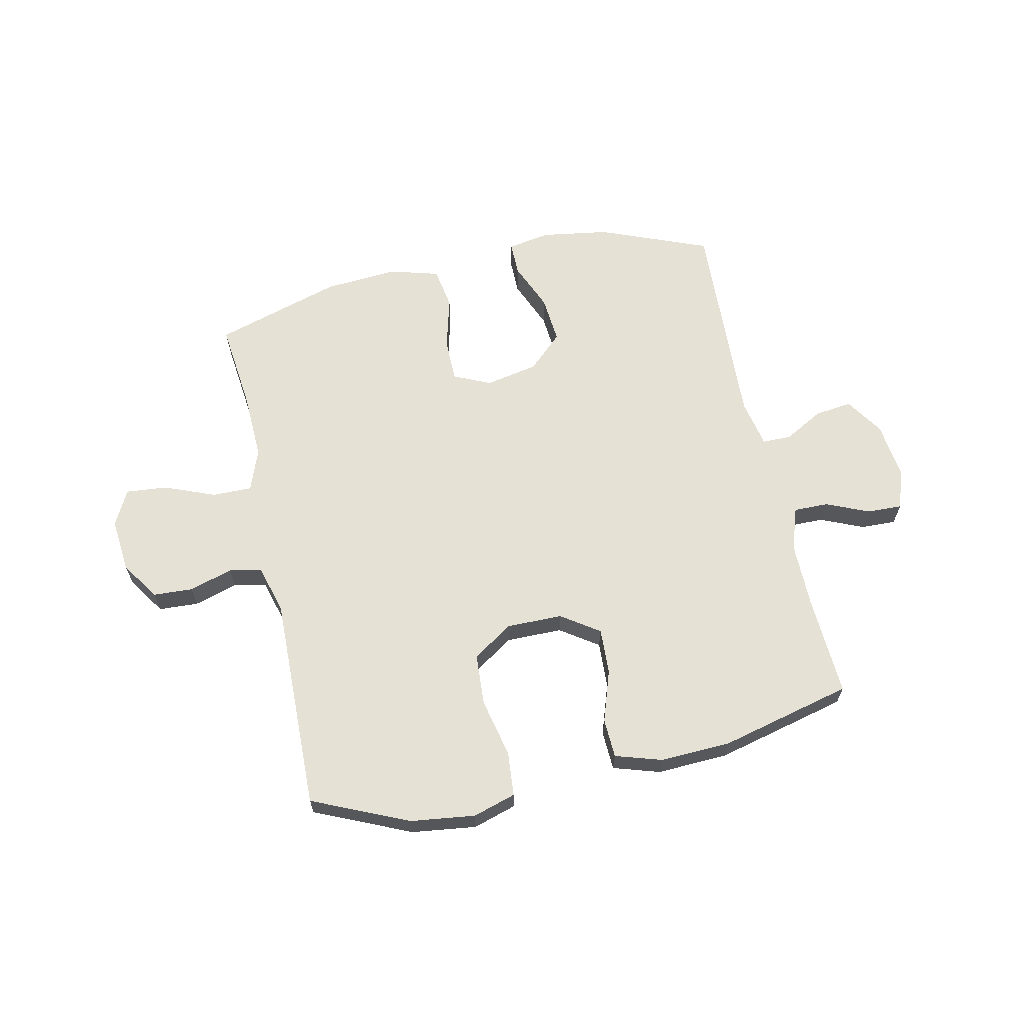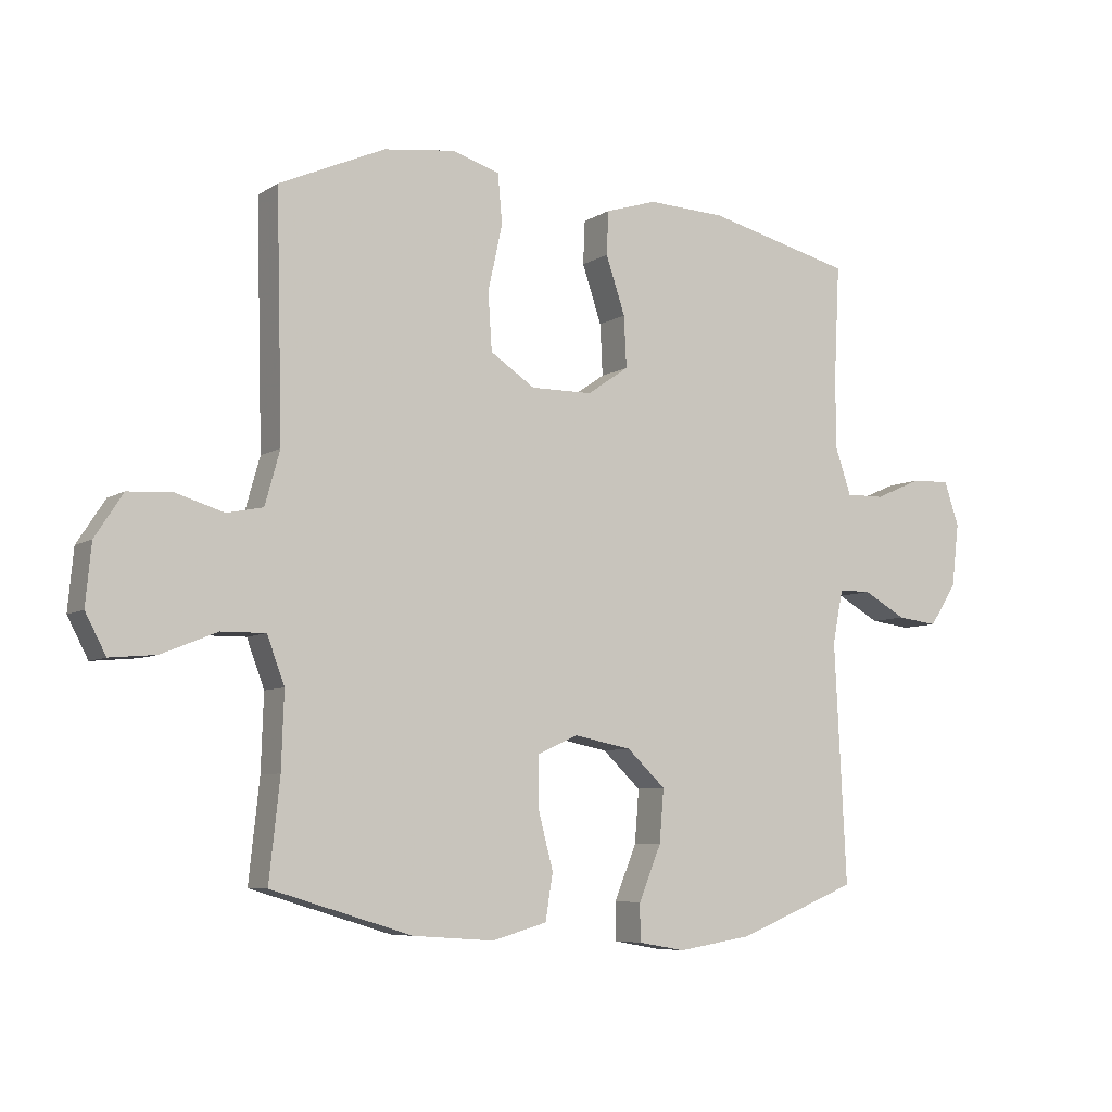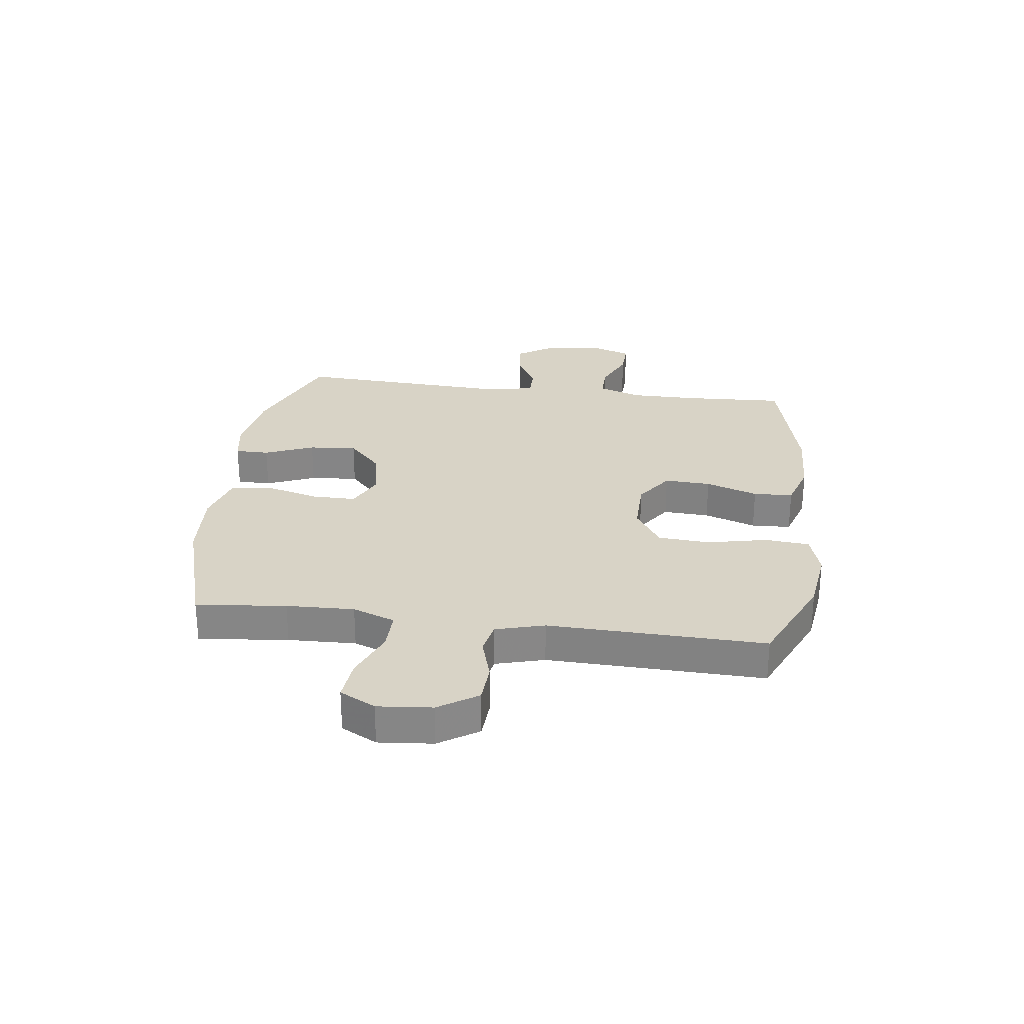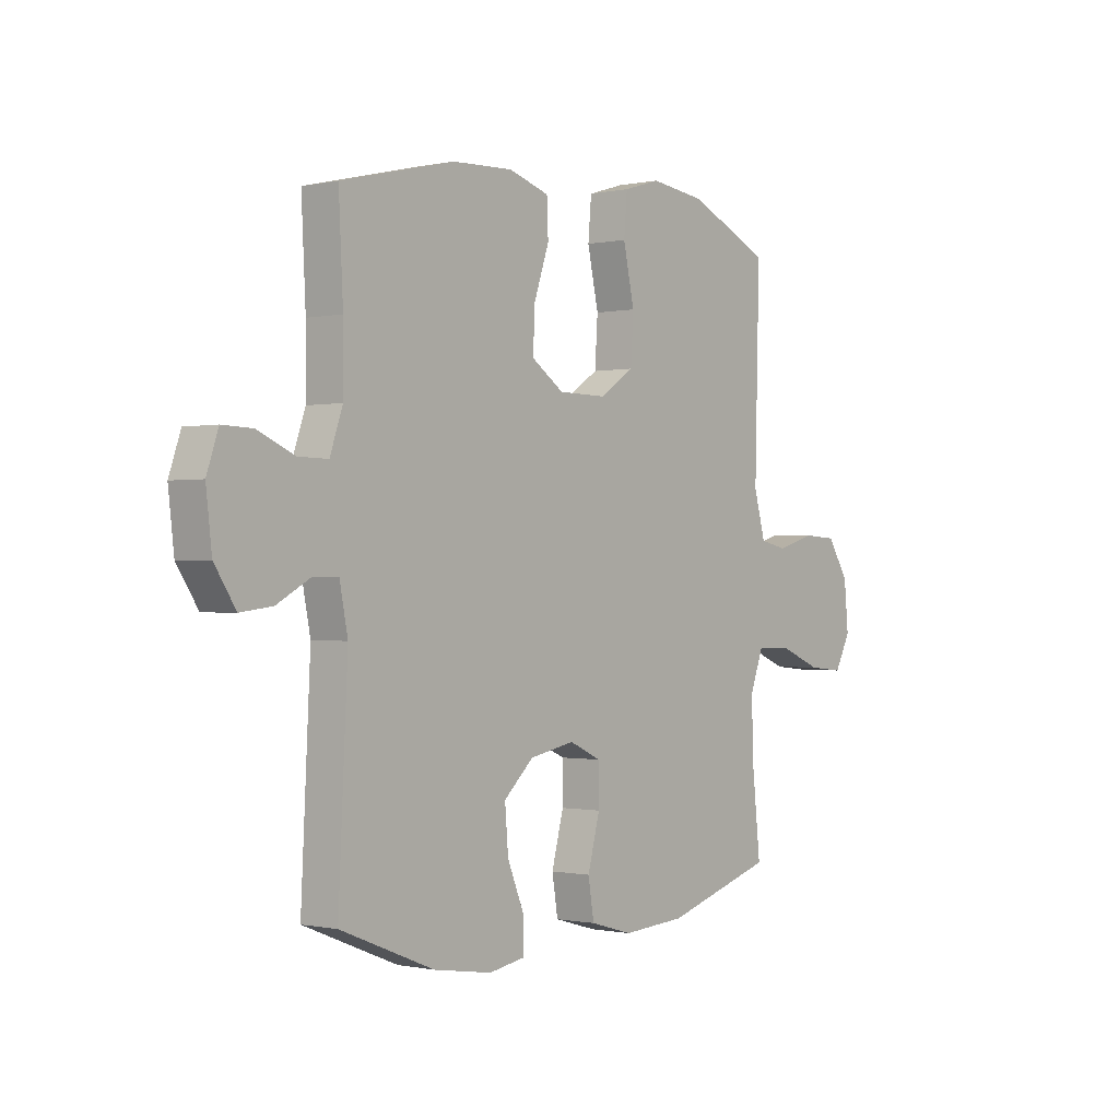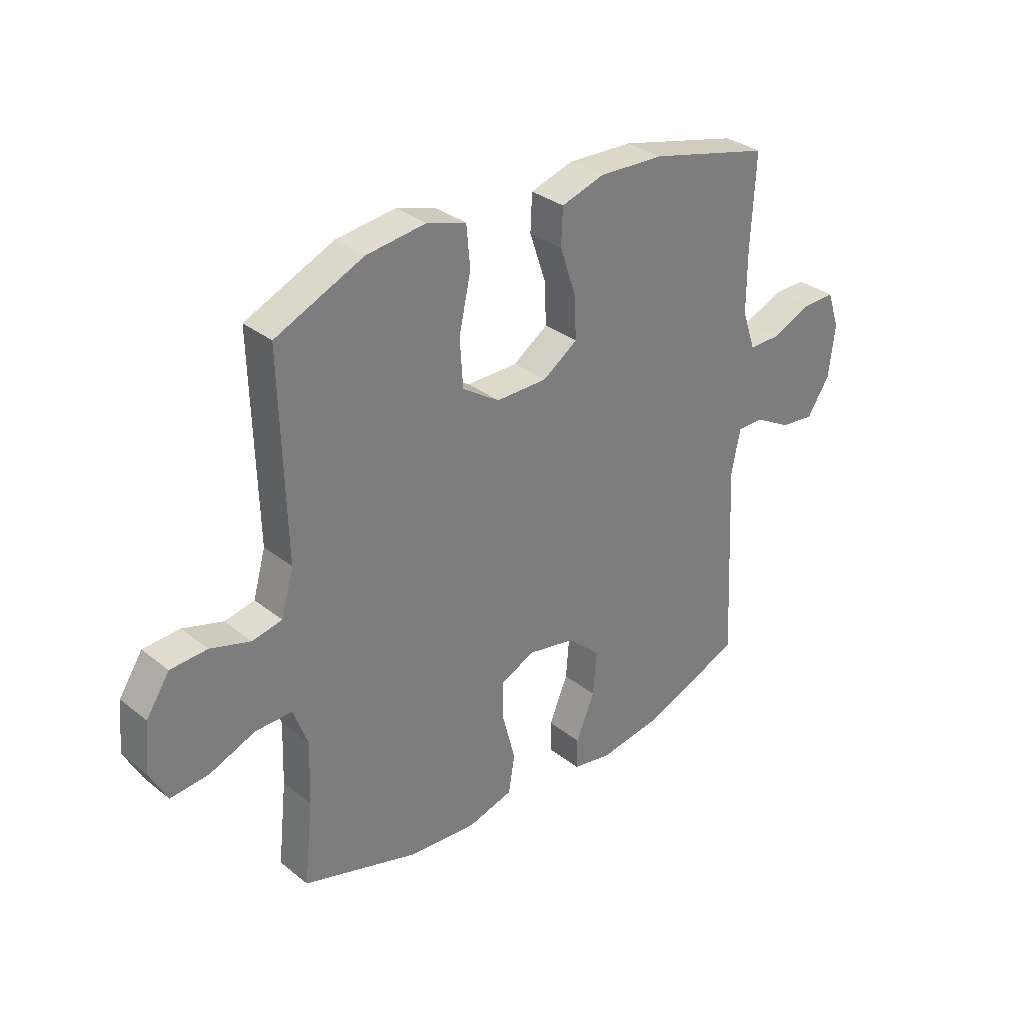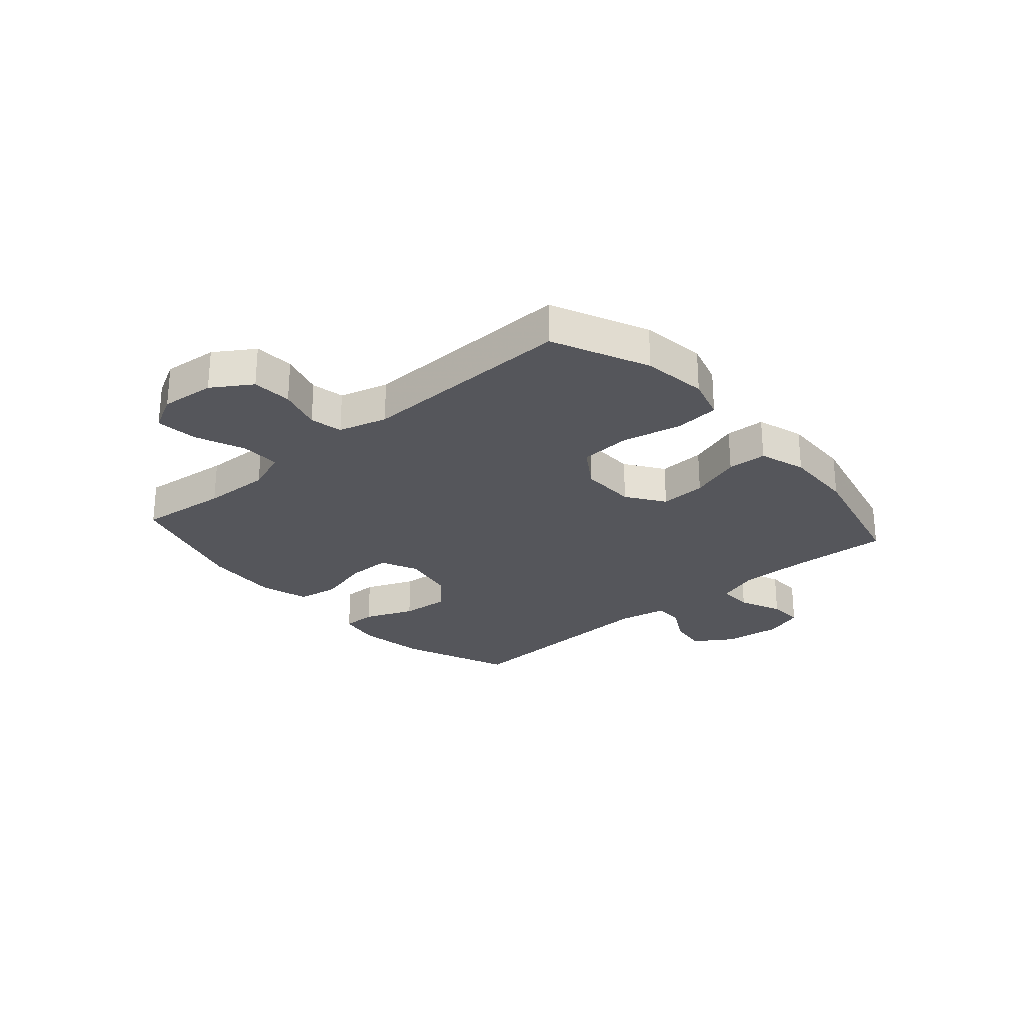
<metadata>
{"format":"obj","ext":"obj","renderer":"f3d","projection":"perspective","resolution":1024,"background":"white","views":[{"elev":64.2,"azim":-12.4,"up":"+Y"},{"elev":-7.0,"azim":-30.7,"up":"+Z"},{"elev":27.8,"azim":-82.6,"up":"+Y"},{"elev":-0.5,"azim":128.7,"up":"+Z"},{"elev":32.1,"azim":-42.1,"up":"+Z"},{"elev":-26.3,"azim":-48.8,"up":"+Y"}]}
</metadata>
<code>
v -0.5 0.07 -0.5
v -0.483 0.07 -0.341
v -0.479 0.07 -0.221
v -0.507 0.07 -0.146
v -0.578 0.07 -0.147
v -0.667 0.07 -0.183
v -0.741 0.07 -0.19
v -0.774 0.07 -0.127
v -0.765 0.07 -0.031
v -0.72 0.07 0.038
v -0.649 0.07 0.042
v -0.572 0.07 0.019
v -0.514 0.07 0.031
v -0.49 0.07 0.117
v -0.5 0.07 0.5
v -0.33 0.07 0.576
v -0.215 0.07 0.591
v -0.139 0.07 0.568
v -0.132 0.07 0.489
v -0.155 0.07 0.384
v -0.149 0.07 0.292
v -0.077 0.07 0.245
v 0.022 0.07 0.246
v 0.089 0.07 0.292
v 0.085 0.07 0.374
v 0.054 0.07 0.466
v 0.057 0.07 0.536
v 0.14 0.07 0.562
v 0.266 0.07 0.557
v 0.5 0.07 0.5
v 0.491 0.07 0.322
v 0.491 0.07 0.203
v 0.517 0.07 0.127
v 0.579 0.07 0.128
v 0.655 0.07 0.161
v 0.717 0.07 0.163
v 0.741 0.07 0.093
v 0.729 0.07 -0.009
v 0.685 0.07 -0.076
v 0.619 0.07 -0.068
v 0.55 0.07 -0.03
v 0.498 0.07 -0.03
v 0.481 0.07 -0.116
v 0.5 0.07 -0.5
v 0.306 0.07 -0.578
v 0.186 0.07 -0.597
v 0.11 0.07 -0.584
v 0.11 0.07 -0.524
v 0.146 0.07 -0.437
v 0.153 0.07 -0.352
v 0.091 0.07 -0.294
v -0.002 0.07 -0.276
v -0.068 0.07 -0.306
v -0.068 0.07 -0.383
v -0.043 0.07 -0.478
v -0.055 0.07 -0.552
v -0.143 0.07 -0.577
v -0.274 0.07 -0.568
v -0.5 0 -0.5
v -0.483 0 -0.341
v -0.479 0 -0.221
v -0.507 0 -0.146
v -0.578 0 -0.147
v -0.667 0 -0.183
v -0.741 0 -0.19
v -0.774 0 -0.127
v -0.765 0 -0.031
v -0.72 0 0.038
v -0.649 0 0.042
v -0.572 0 0.019
v -0.514 0 0.031
v -0.49 0 0.117
v -0.5 0 0.5
v -0.33 0 0.576
v -0.215 0 0.591
v -0.139 0 0.568
v -0.132 0 0.489
v -0.155 0 0.384
v -0.149 0 0.292
v -0.077 0 0.245
v 0.022 0 0.246
v 0.089 0 0.292
v 0.085 0 0.374
v 0.054 0 0.466
v 0.057 0 0.536
v 0.14 0 0.562
v 0.266 0 0.557
v 0.5 0 0.5
v 0.491 0 0.322
v 0.491 0 0.203
v 0.517 0 0.127
v 0.579 0 0.128
v 0.655 0 0.161
v 0.717 0 0.163
v 0.741 0 0.093
v 0.729 0 -0.009
v 0.685 0 -0.076
v 0.619 0 -0.068
v 0.55 0 -0.03
v 0.498 0 -0.03
v 0.481 0 -0.116
v 0.5 0 -0.5
v 0.306 0 -0.578
v 0.186 0 -0.597
v 0.11 0 -0.584
v 0.11 0 -0.524
v 0.146 0 -0.437
v 0.153 0 -0.352
v 0.091 0 -0.294
v -0.002 0 -0.276
v -0.068 0 -0.306
v -0.068 0 -0.383
v -0.043 0 -0.478
v -0.055 0 -0.552
v -0.143 0 -0.577
v -0.274 0 -0.568
f 57 58 1 2
f 54 55 56 57
f 53 54 57 2
f 52 53 2 3
f 46 47 48 49
f 46 49 50
f 43 44 45 46
f 42 43 46 50
f 38 39 40 41
f 38 41 42
f 37 38 42
f 34 35 36 37
f 33 34 37 42
f 32 33 42 50
f 28 29 30 31
f 25 26 27 28
f 24 25 28 31
f 23 24 31 32
f 17 18 19 20
f 17 20 21
f 14 15 16 17
f 13 14 17 21
f 9 10 11 12
f 9 12 13
f 8 9 13
f 5 6 7 8
f 4 5 8 13
f 52 3 4 13
f 51 52 13 21
f 50 51 21 22
f 22 23 32 50
f 60 59 116 115
f 115 114 113 112
f 60 115 112 111
f 61 60 111 110
f 107 106 105 104
f 108 107 104
f 104 103 102 101
f 108 104 101 100
f 99 98 97 96
f 100 99 96
f 100 96 95
f 95 94 93 92
f 100 95 92 91
f 108 100 91 90
f 89 88 87 86
f 86 85 84 83
f 89 86 83 82
f 90 89 82 81
f 78 77 76 75
f 79 78 75
f 75 74 73 72
f 79 75 72 71
f 70 69 68 67
f 71 70 67
f 71 67 66
f 66 65 64 63
f 71 66 63 62
f 71 62 61 110
f 79 71 110 109
f 80 79 109 108
f 108 90 81 80
f 1 59 60 2
f 2 60 61 3
f 3 61 62 4
f 4 62 63 5
f 5 63 64 6
f 6 64 65 7
f 7 65 66 8
f 8 66 67 9
f 9 67 68 10
f 10 68 69 11
f 11 69 70 12
f 12 70 71 13
f 13 71 72 14
f 14 72 73 15
f 15 73 74 16
f 16 74 75 17
f 17 75 76 18
f 18 76 77 19
f 19 77 78 20
f 20 78 79 21
f 21 79 80 22
f 22 80 81 23
f 23 81 82 24
f 24 82 83 25
f 25 83 84 26
f 26 84 85 27
f 27 85 86 28
f 28 86 87 29
f 29 87 88 30
f 30 88 89 31
f 31 89 90 32
f 32 90 91 33
f 33 91 92 34
f 34 92 93 35
f 35 93 94 36
f 36 94 95 37
f 37 95 96 38
f 38 96 97 39
f 39 97 98 40
f 40 98 99 41
f 41 99 100 42
f 42 100 101 43
f 43 101 102 44
f 44 102 103 45
f 45 103 104 46
f 46 104 105 47
f 47 105 106 48
f 48 106 107 49
f 49 107 108 50
f 50 108 109 51
f 51 109 110 52
f 52 110 111 53
f 53 111 112 54
f 54 112 113 55
f 55 113 114 56
f 56 114 115 57
f 57 115 116 58
f 58 116 59 1

</code>
